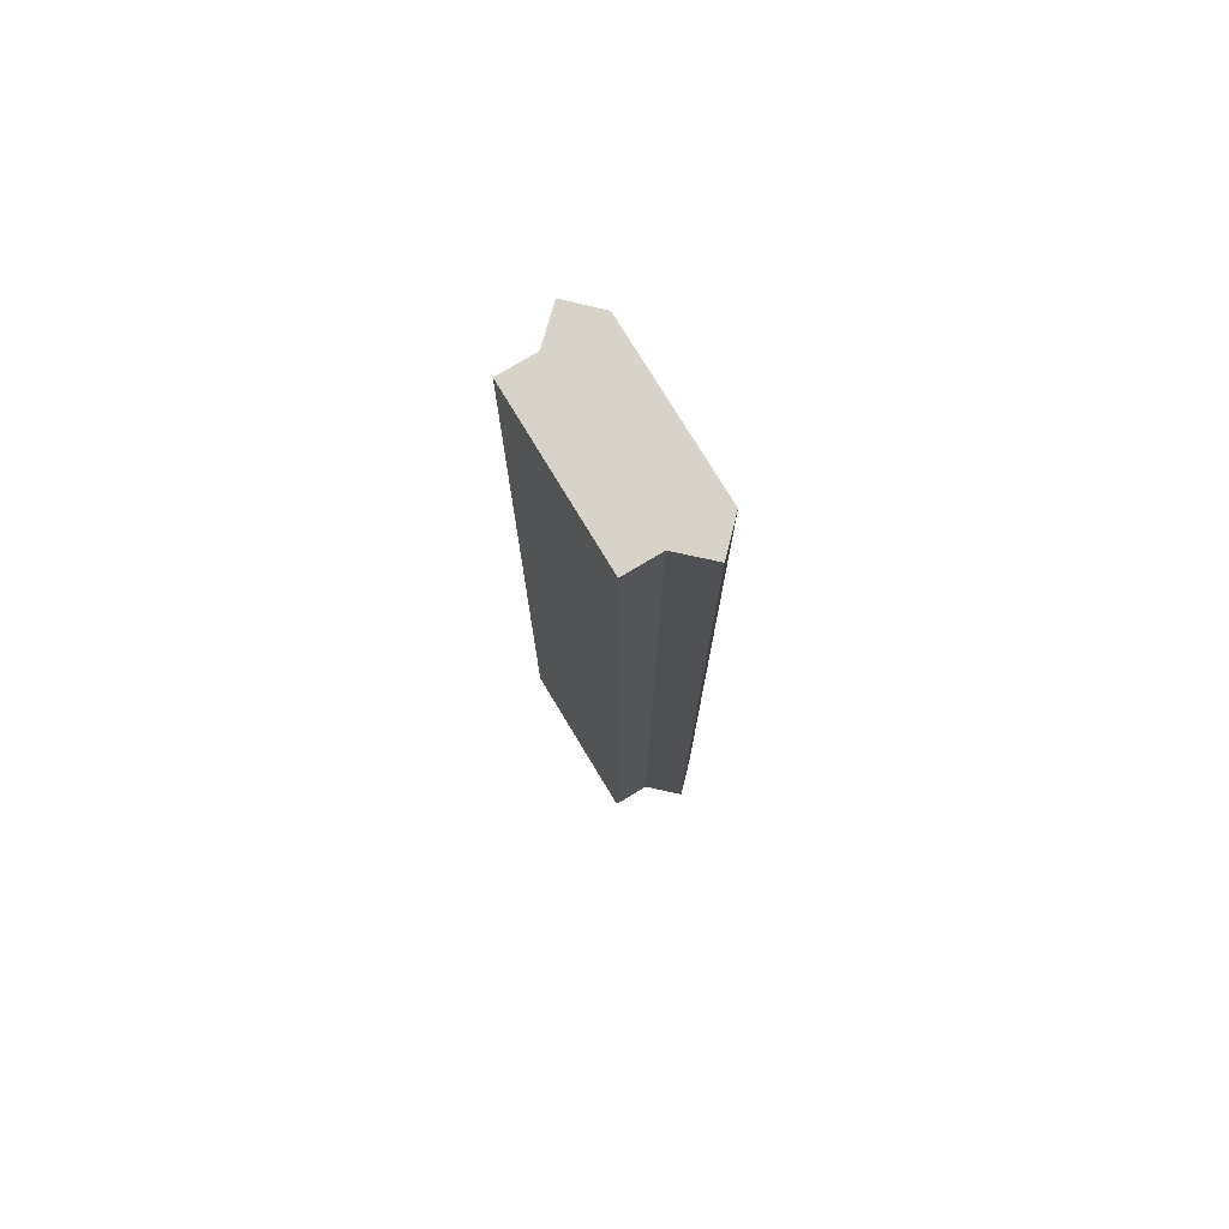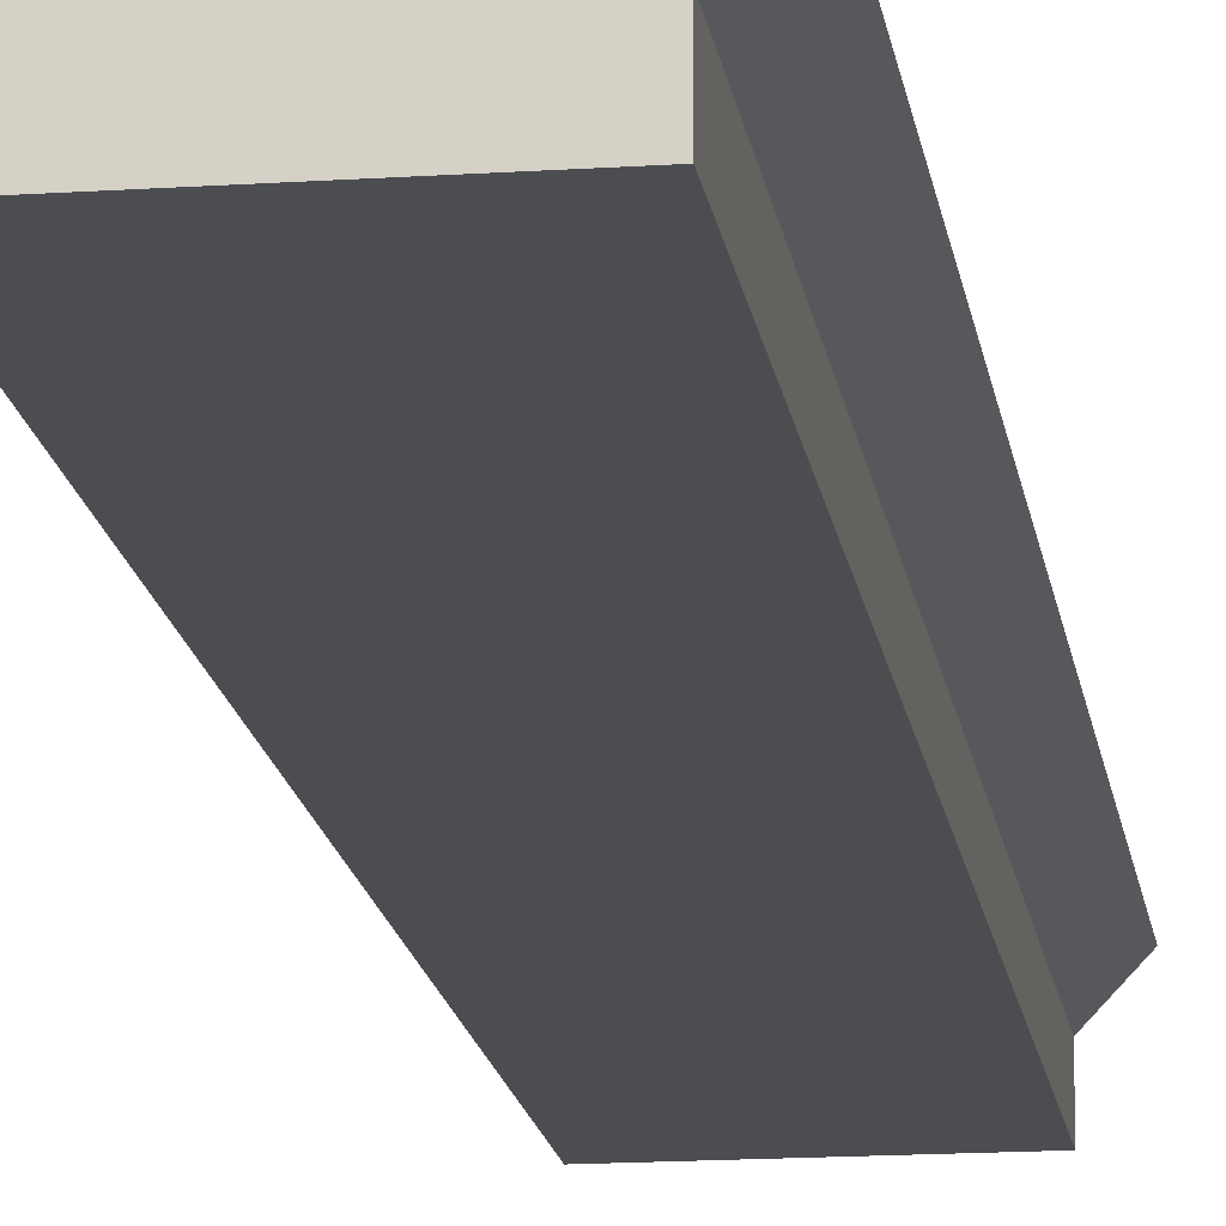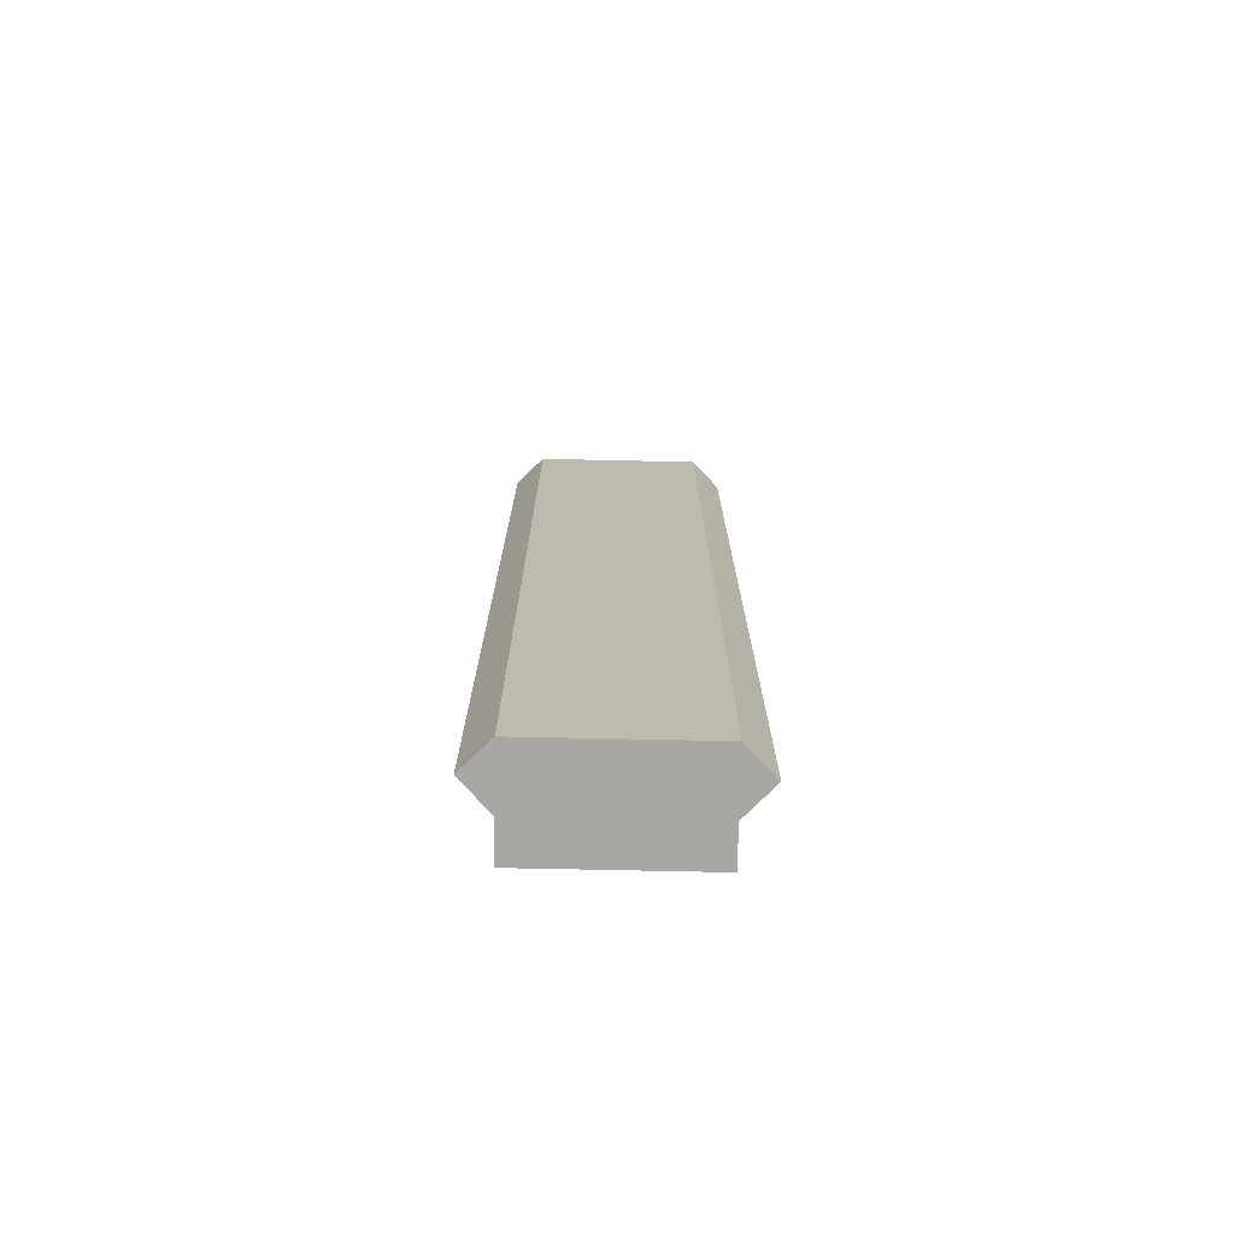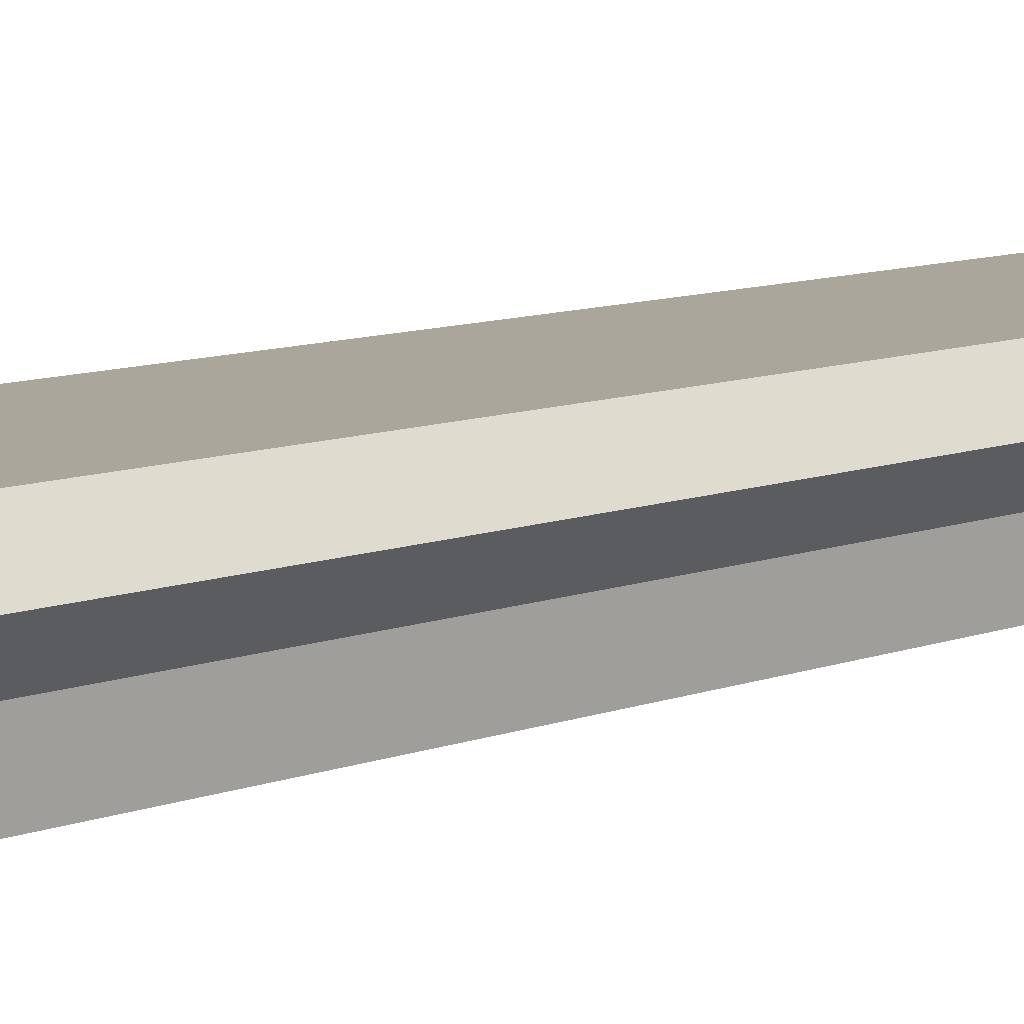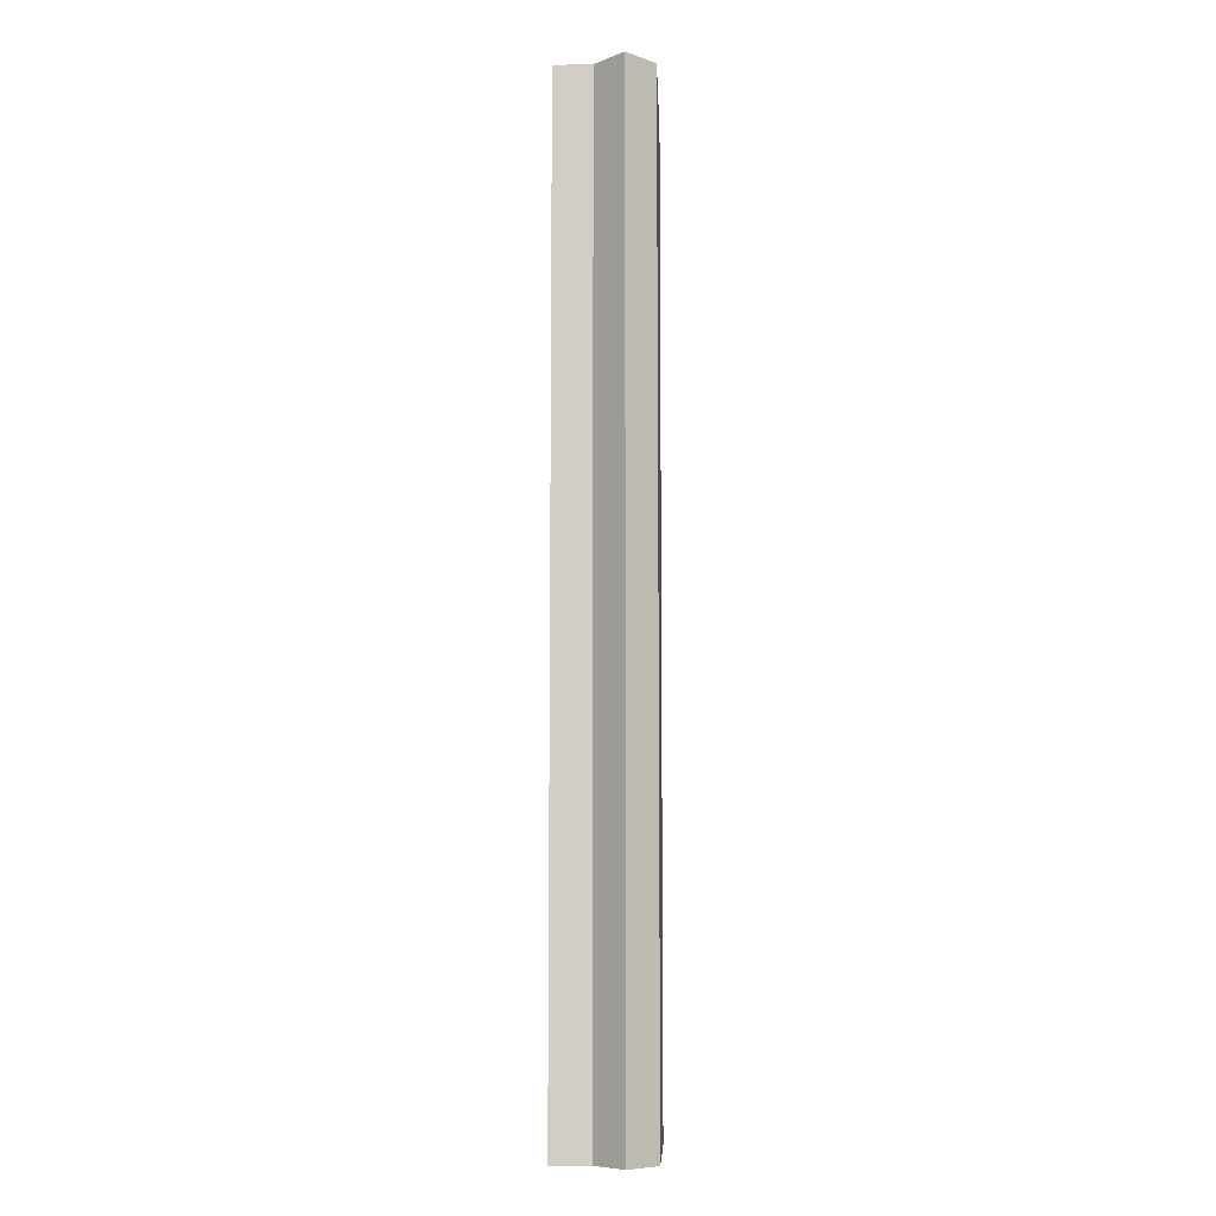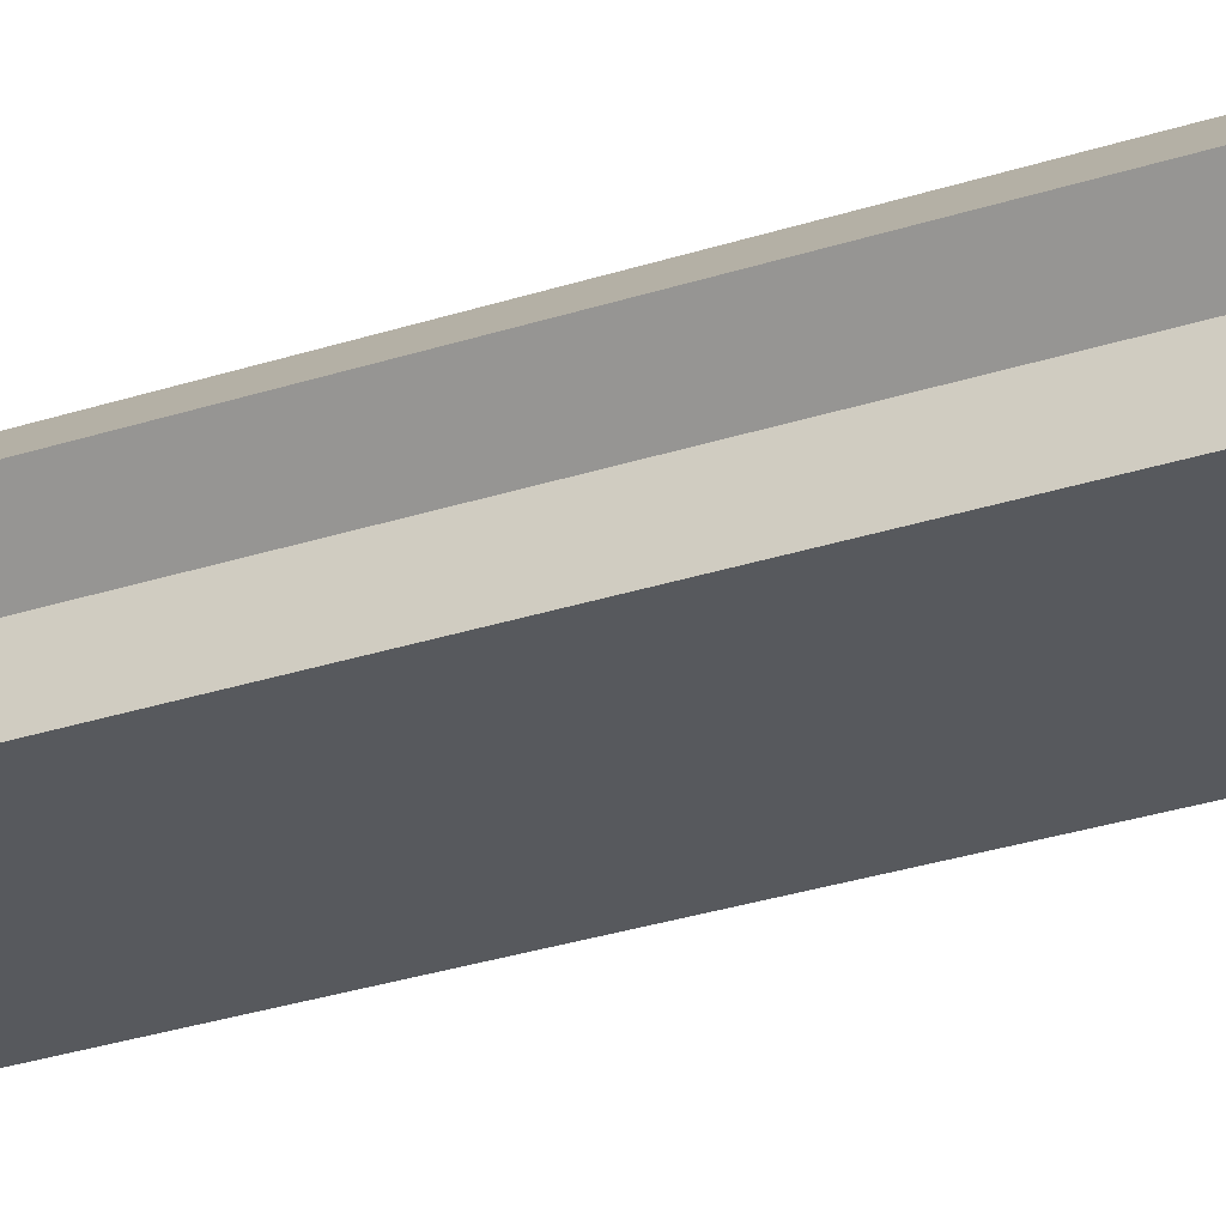
<metadata>
{"format":"obj","ext":"obj","renderer":"f3d","projection":"perspective","resolution":1024,"background":"white","views":[{"elev":76.0,"azim":-121.1,"up":"+Y"},{"elev":-15.8,"azim":7.9,"up":"+Z"},{"elev":-74.7,"azim":-1.2,"up":"+Y"},{"elev":7.9,"azim":39.6,"up":"+Z"},{"elev":-8.2,"azim":-87.7,"up":"+Y"},{"elev":-29.4,"azim":115.9,"up":"+Z"}]}
</metadata>
<code>
g mount_casv_vltor_4_inch_picatinny_rail_section_LOD1
v -0.008112 -0.04737 0.003604
v -0.008112 -0.04737 -5.266e-05
v -0.008112 0.0474 -5.266e-05
v -0.008112 0.0474 0.003604
v -0.01082 -0.04737 0.00647
v -0.008112 -0.04737 0.003604
v -0.008112 0.0474 0.003604
v -0.01082 0.0474 0.00647
v -0.008112 -0.04737 0.009198
v -0.01082 -0.04737 0.00647
v -0.01082 0.0474 0.00647
v -0.008112 0.0474 0.009198
v 0.00817 0.0474 0.009198
v -0.008112 0.0474 0.009198
v -0.01082 0.0474 0.00647
v 0.01088 0.0474 0.00647
v -0.008112 0.0474 0.003604
v 0.00817 0.0474 0.003604
v -0.008112 0.0474 -5.266e-05
v 0.00817 0.0474 -5.266e-05
v 0.00817 -0.04737 0.003604
v 0.00817 0.0474 0.003604
v 0.00817 0.0474 -5.266e-05
v 0.00817 -0.04737 -5.266e-05
v 0.01088 -0.04737 0.00647
v 0.01088 0.0474 0.00647
v 0.00817 0.0474 0.003604
v 0.00817 -0.04737 0.003604
v 0.00817 -0.04737 0.009198
v 0.00817 0.0474 0.009198
v 0.01088 0.0474 0.00647
v 0.01088 -0.04737 0.00647
v -0.008112 -0.04737 0.009198
v -0.008112 0.0474 0.009198
v 0.00817 0.0474 0.009198
v 0.00817 -0.04737 0.009198
v 0.00817 0.0474 -5.266e-05
v -0.008112 0.0474 -5.266e-05
v -0.008112 -0.04737 -5.266e-05
v 0.00817 -0.04737 -5.266e-05
v 0.00817 -0.04737 0.009198
v 0.01088 -0.04737 0.00647
v -0.01082 -0.04737 0.00647
v -0.008112 -0.04737 0.009198
v -0.008112 -0.04737 0.003604
v 0.00817 -0.04737 0.003604
v -0.008112 -0.04737 -5.266e-05
v 0.00817 -0.04737 -5.266e-05
g mount_casv_vltor_4_inch_picatinny_rail_section_LOD1_0
f 3 2 1
f 4 3 1
f 7 6 5
f 8 7 5
f 11 10 9
f 12 11 9
f 15 14 13
f 16 15 13
f 17 15 16
f 18 17 16
f 19 17 18
f 20 19 18
f 23 22 21
f 24 23 21
f 27 26 25
f 28 27 25
f 31 30 29
f 32 31 29
f 35 34 33
f 36 35 33
f 39 38 37
f 40 39 37
f 43 42 41
f 44 43 41
f 43 45 42
f 45 46 42
f 45 47 46
f 47 48 46

</code>
